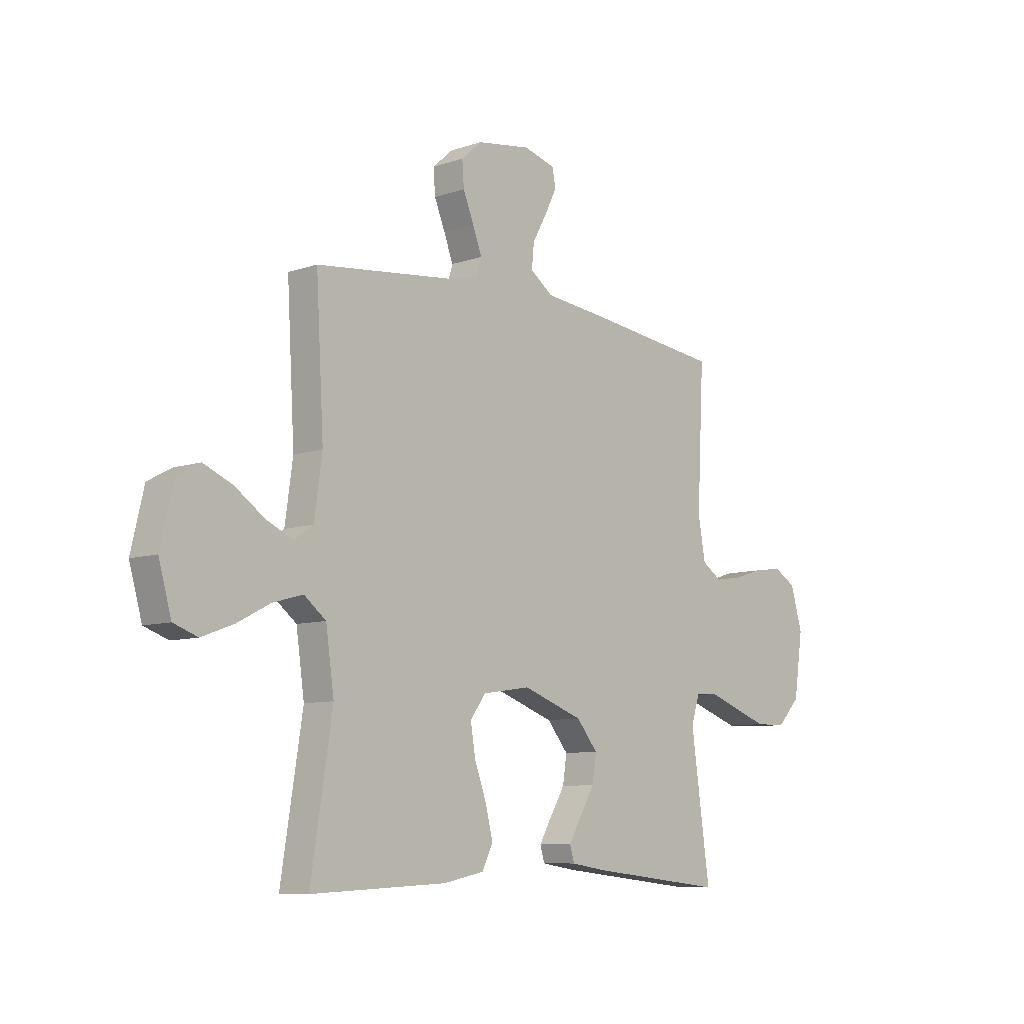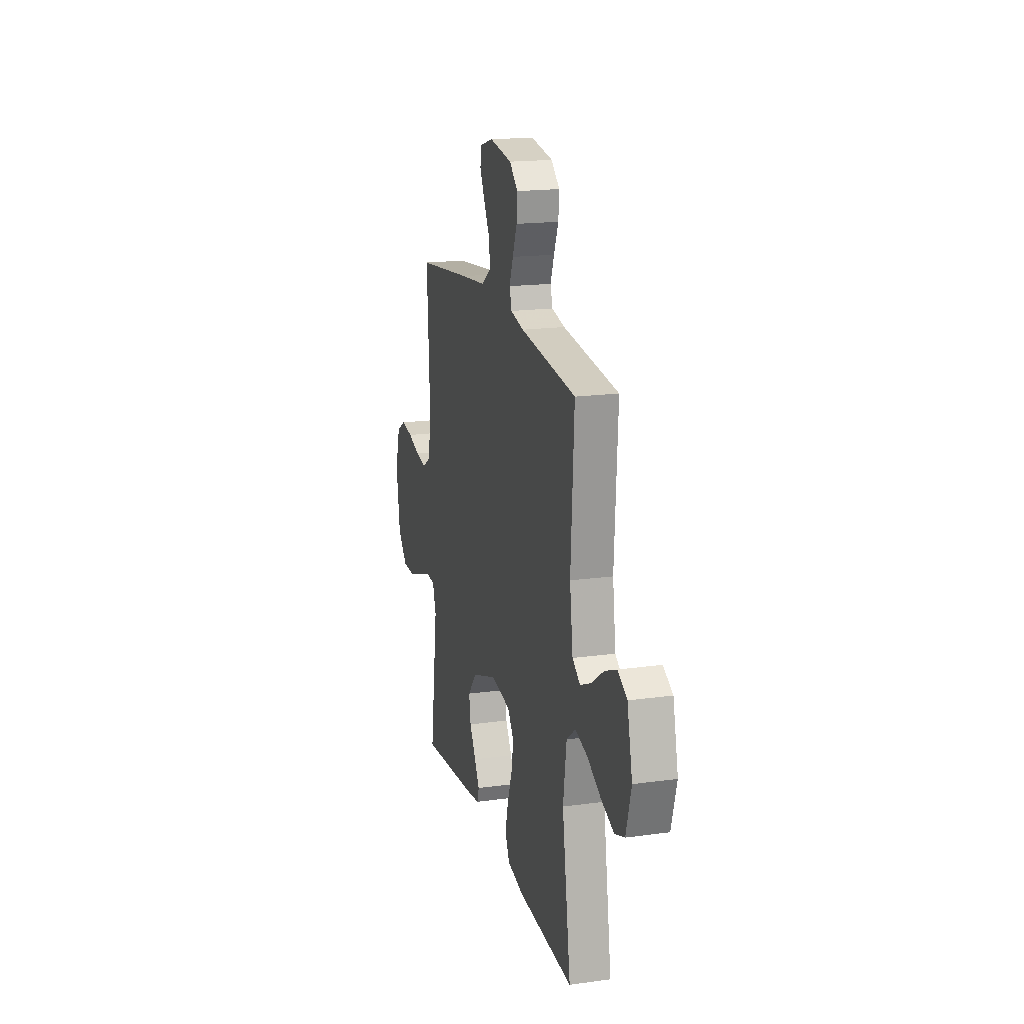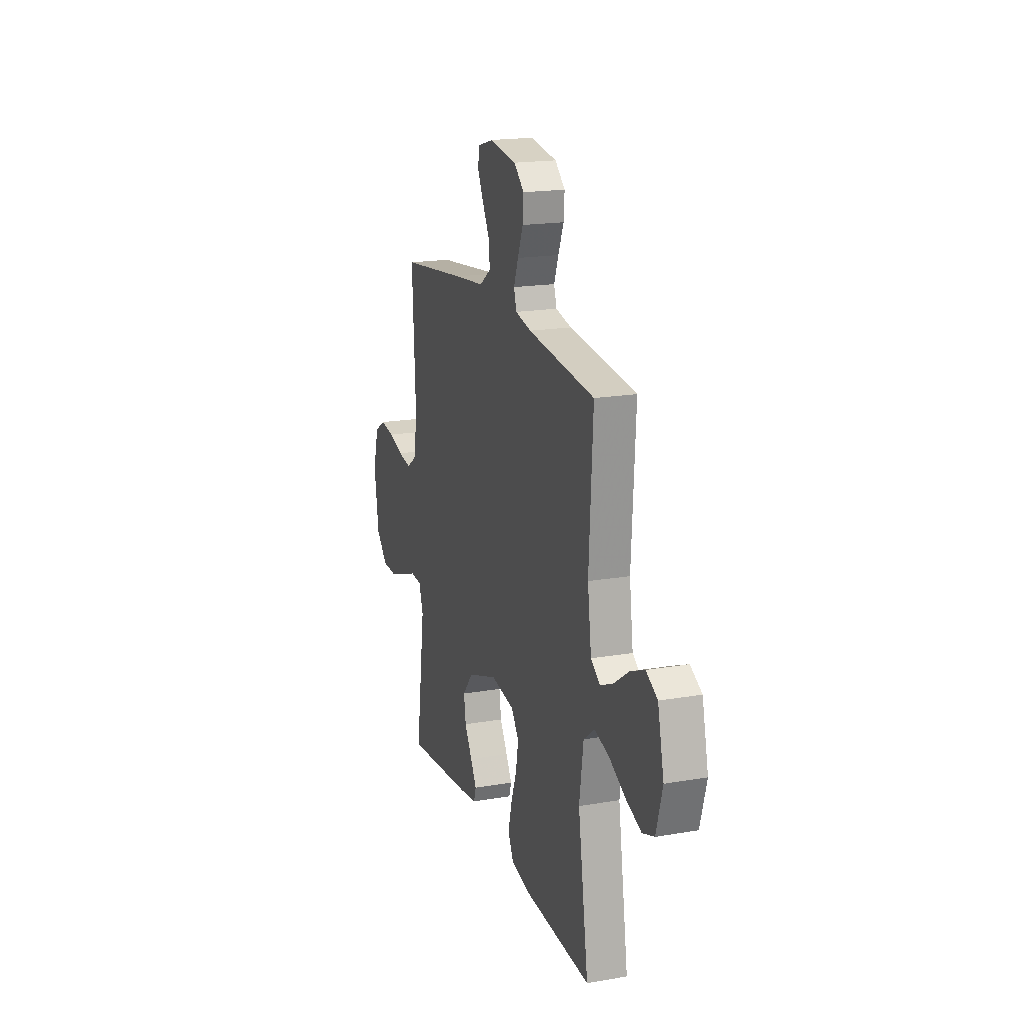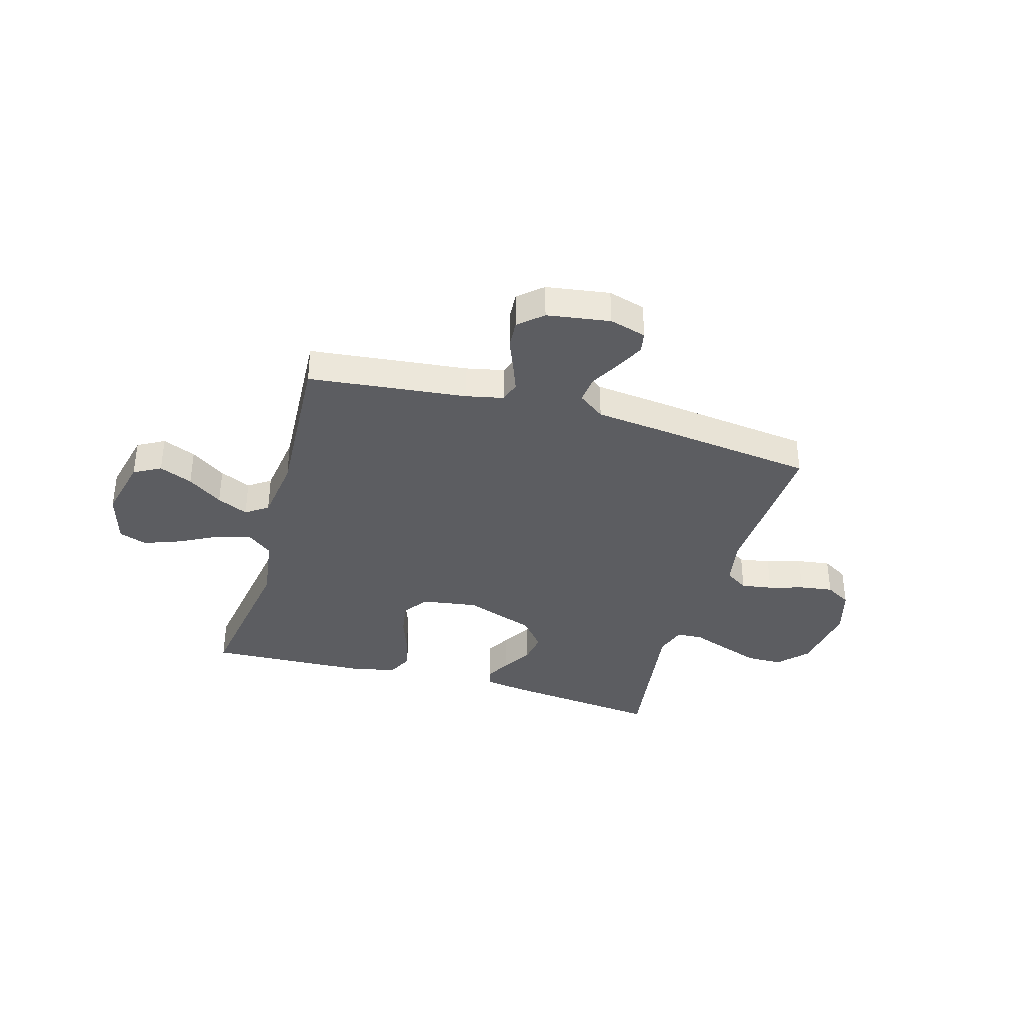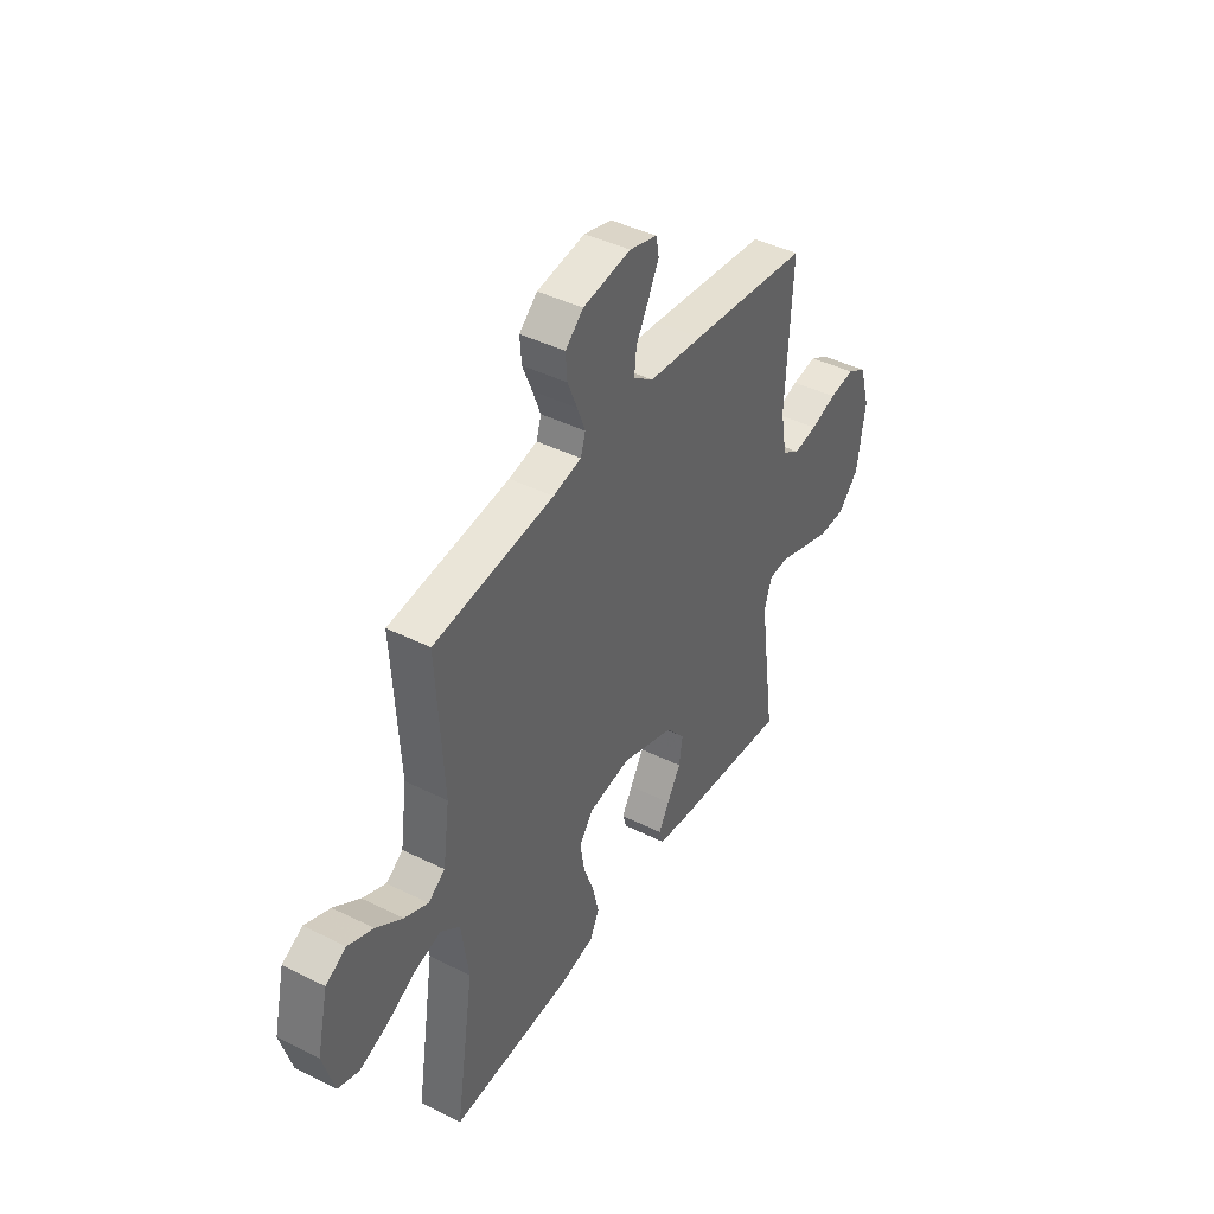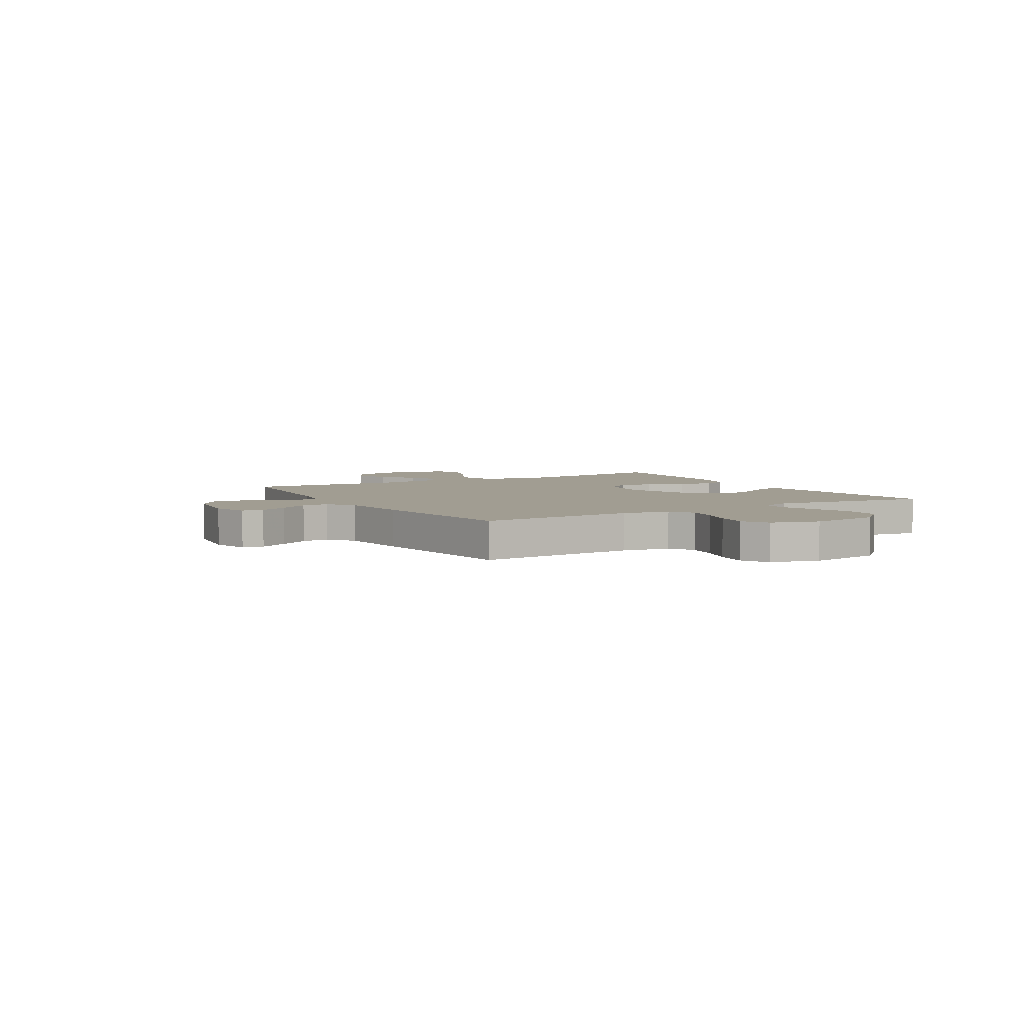
<metadata>
{"format":"obj","ext":"obj","renderer":"f3d","projection":"perspective","resolution":1024,"background":"white","views":[{"elev":-8.5,"azim":-47.2,"up":"+Z"},{"elev":18.2,"azim":-104.9,"up":"+Z"},{"elev":18.6,"azim":-108.3,"up":"+Z"},{"elev":-36.6,"azim":-16.0,"up":"+Y"},{"elev":42.8,"azim":-59.4,"up":"+Z"},{"elev":4.8,"azim":59.4,"up":"+Y"}]}
</metadata>
<code>
v 0.5 0.07 0.5
v 0.485 0.07 0.2
v 0.501 0.07 0.11
v 0.545 0.07 0.081
v 0.604 0.07 0.09
v 0.67 0.07 0.11
v 0.733 0.07 0.119
v 0.782 0.07 0.09
v 0.808 0.07 0
v 0.788 0.07 -0.135
v 0.737 0.07 -0.189
v 0.669 0.07 -0.19
v 0.595 0.07 -0.164
v 0.527 0.07 -0.139
v 0.477 0.07 -0.142
v 0.458 0.07 -0.2
v 0.5 0.07 -0.5
v 0.2 0.07 -0.467
v 0.121 0.07 -0.455
v 0.111 0.07 -0.422
v 0.138 0.07 -0.375
v 0.172 0.07 -0.318
v 0.181 0.07 -0.259
v 0.134 0.07 -0.202
v 0 0.07 -0.154
v -0.106 0.07 -0.17
v -0.14 0.07 -0.217
v -0.129 0.07 -0.282
v -0.103 0.07 -0.354
v -0.087 0.07 -0.419
v -0.111 0.07 -0.468
v -0.2 0.07 -0.486
v -0.5 0.07 -0.5
v -0.453 0.07 -0.2
v -0.471 0.07 -0.074
v -0.519 0.07 -0.036
v -0.585 0.07 -0.054
v -0.658 0.07 -0.092
v -0.728 0.07 -0.118
v -0.781 0.07 -0.099
v -0.809 0.07 0
v -0.781 0.07 0.12
v -0.73 0.07 0.148
v -0.667 0.07 0.121
v -0.601 0.07 0.075
v -0.542 0.07 0.048
v -0.5 0.07 0.077
v -0.483 0.07 0.2
v -0.5 0.07 0.5
v -0.2 0.07 0.533
v -0.129 0.07 0.548
v -0.117 0.07 0.587
v -0.137 0.07 0.64
v -0.161 0.07 0.699
v -0.165 0.07 0.753
v -0.12 0.07 0.793
v 0 0.07 0.811
v 0.07 0.07 0.791
v 0.077 0.07 0.751
v 0.05 0.07 0.697
v 0.019 0.07 0.641
v 0.014 0.07 0.589
v 0.064 0.07 0.552
v 0.2 0.07 0.537
v 0.5 0 0.5
v 0.485 0 0.2
v 0.501 0 0.11
v 0.545 0 0.081
v 0.604 0 0.09
v 0.67 0 0.11
v 0.733 0 0.119
v 0.782 0 0.09
v 0.808 0 0
v 0.788 0 -0.135
v 0.737 0 -0.189
v 0.669 0 -0.19
v 0.595 0 -0.164
v 0.527 0 -0.139
v 0.477 0 -0.142
v 0.458 0 -0.2
v 0.5 0 -0.5
v 0.2 0 -0.467
v 0.121 0 -0.455
v 0.111 0 -0.422
v 0.138 0 -0.375
v 0.172 0 -0.318
v 0.181 0 -0.259
v 0.134 0 -0.202
v 0 0 -0.154
v -0.106 0 -0.17
v -0.14 0 -0.217
v -0.129 0 -0.282
v -0.103 0 -0.354
v -0.087 0 -0.419
v -0.111 0 -0.468
v -0.2 0 -0.486
v -0.5 0 -0.5
v -0.453 0 -0.2
v -0.471 0 -0.074
v -0.519 0 -0.036
v -0.585 0 -0.054
v -0.658 0 -0.092
v -0.728 0 -0.118
v -0.781 0 -0.099
v -0.809 0 0
v -0.781 0 0.12
v -0.73 0 0.148
v -0.667 0 0.121
v -0.601 0 0.075
v -0.542 0 0.048
v -0.5 0 0.077
v -0.483 0 0.2
v -0.5 0 0.5
v -0.2 0 0.533
v -0.129 0 0.548
v -0.117 0 0.587
v -0.137 0 0.64
v -0.161 0 0.699
v -0.165 0 0.753
v -0.12 0 0.793
v 0 0 0.811
v 0.07 0 0.791
v 0.077 0 0.751
v 0.05 0 0.697
v 0.019 0 0.641
v 0.014 0 0.589
v 0.064 0 0.552
v 0.2 0 0.537
f 63 64 1 2
f 62 63 2 3
f 58 59 60 61
f 56 57 58 61
f 56 61 62
f 53 54 55 56
f 52 53 56 62
f 51 52 62 3
f 48 49 50
f 47 48 50 51
f 42 43 44 45
f 42 45 46
f 41 42 46
f 40 41 46
f 37 38 39 40
f 36 37 40 46
f 35 36 46 47
f 31 32 33 34
f 31 34 35
f 28 29 30 31
f 27 28 31 35
f 26 27 35 47
f 19 20 21 22
f 17 18 19 22
f 16 17 22 23
f 15 16 23 24
f 11 12 13 14
f 9 10 11 14
f 9 14 15
f 5 6 7 8
f 4 5 8 9
f 26 47 51 3
f 9 15 24 25
f 4 9 25 26
f 3 4 26
f 66 65 128 127
f 67 66 127 126
f 125 124 123 122
f 125 122 121 120
f 126 125 120
f 120 119 118 117
f 126 120 117 116
f 67 126 116 115
f 114 113 112
f 115 114 112 111
f 109 108 107 106
f 110 109 106
f 110 106 105
f 110 105 104
f 104 103 102 101
f 110 104 101 100
f 111 110 100 99
f 98 97 96 95
f 99 98 95
f 95 94 93 92
f 99 95 92 91
f 111 99 91 90
f 86 85 84 83
f 86 83 82 81
f 87 86 81 80
f 88 87 80 79
f 78 77 76 75
f 78 75 74 73
f 79 78 73
f 72 71 70 69
f 73 72 69 68
f 67 115 111 90
f 89 88 79 73
f 90 89 73 68
f 90 68 67
f 1 65 66 2
f 2 66 67 3
f 3 67 68 4
f 4 68 69 5
f 5 69 70 6
f 6 70 71 7
f 7 71 72 8
f 8 72 73 9
f 9 73 74 10
f 10 74 75 11
f 11 75 76 12
f 12 76 77 13
f 13 77 78 14
f 14 78 79 15
f 15 79 80 16
f 16 80 81 17
f 17 81 82 18
f 18 82 83 19
f 19 83 84 20
f 20 84 85 21
f 21 85 86 22
f 22 86 87 23
f 23 87 88 24
f 24 88 89 25
f 25 89 90 26
f 26 90 91 27
f 27 91 92 28
f 28 92 93 29
f 29 93 94 30
f 30 94 95 31
f 31 95 96 32
f 32 96 97 33
f 33 97 98 34
f 34 98 99 35
f 35 99 100 36
f 36 100 101 37
f 37 101 102 38
f 38 102 103 39
f 39 103 104 40
f 40 104 105 41
f 41 105 106 42
f 42 106 107 43
f 43 107 108 44
f 44 108 109 45
f 45 109 110 46
f 46 110 111 47
f 47 111 112 48
f 48 112 113 49
f 49 113 114 50
f 50 114 115 51
f 51 115 116 52
f 52 116 117 53
f 53 117 118 54
f 54 118 119 55
f 55 119 120 56
f 56 120 121 57
f 57 121 122 58
f 58 122 123 59
f 59 123 124 60
f 60 124 125 61
f 61 125 126 62
f 62 126 127 63
f 63 127 128 64
f 64 128 65 1

</code>
